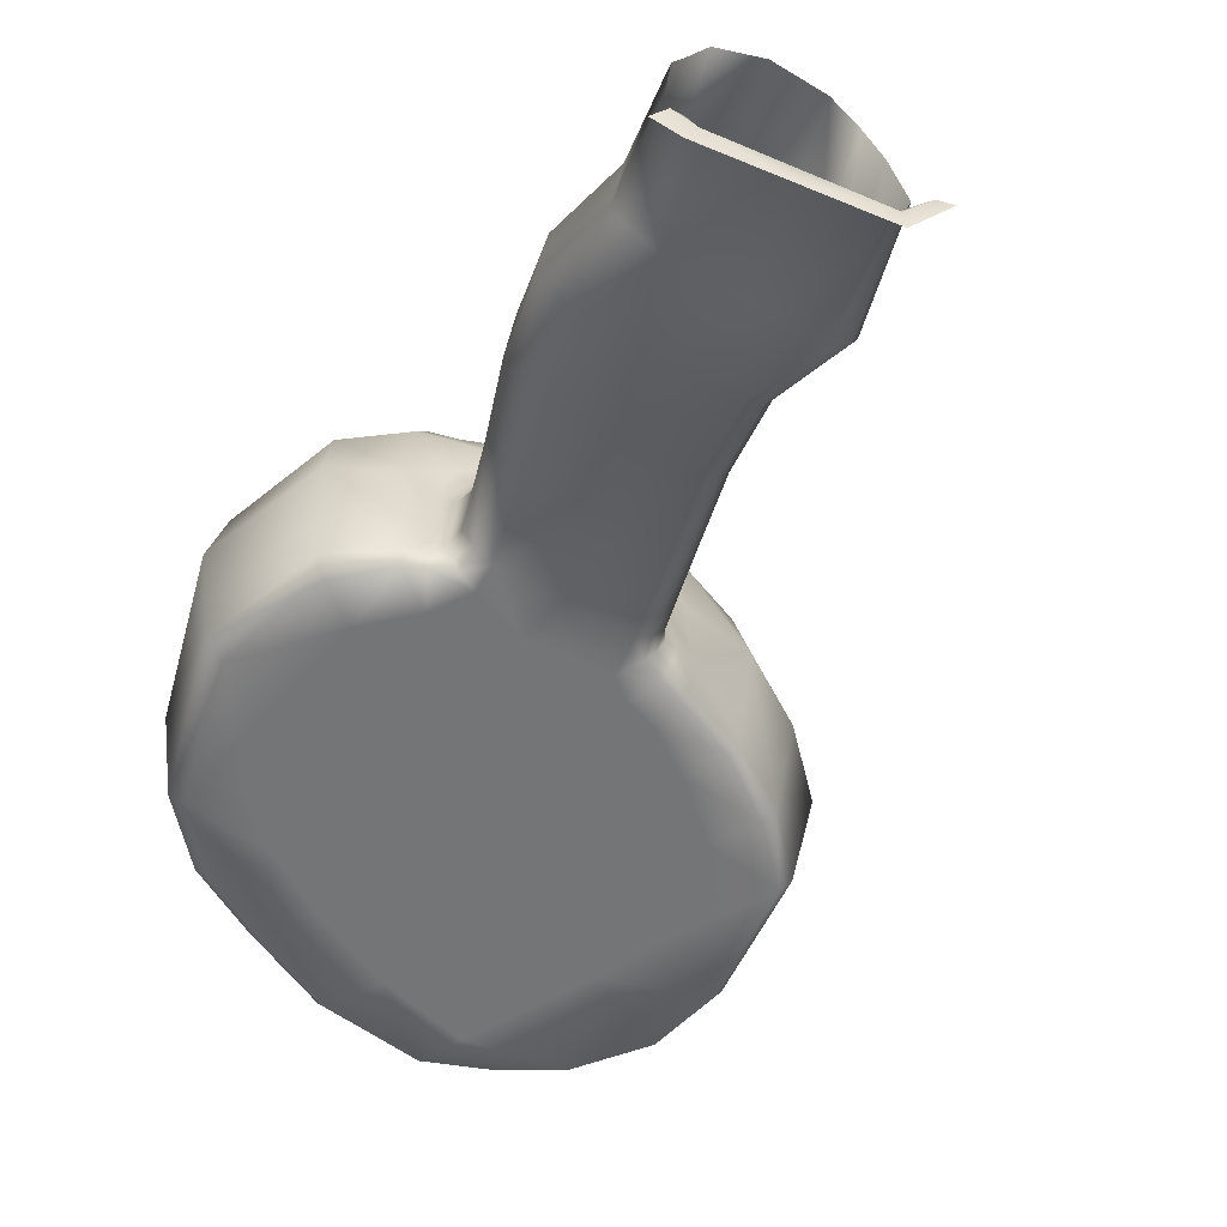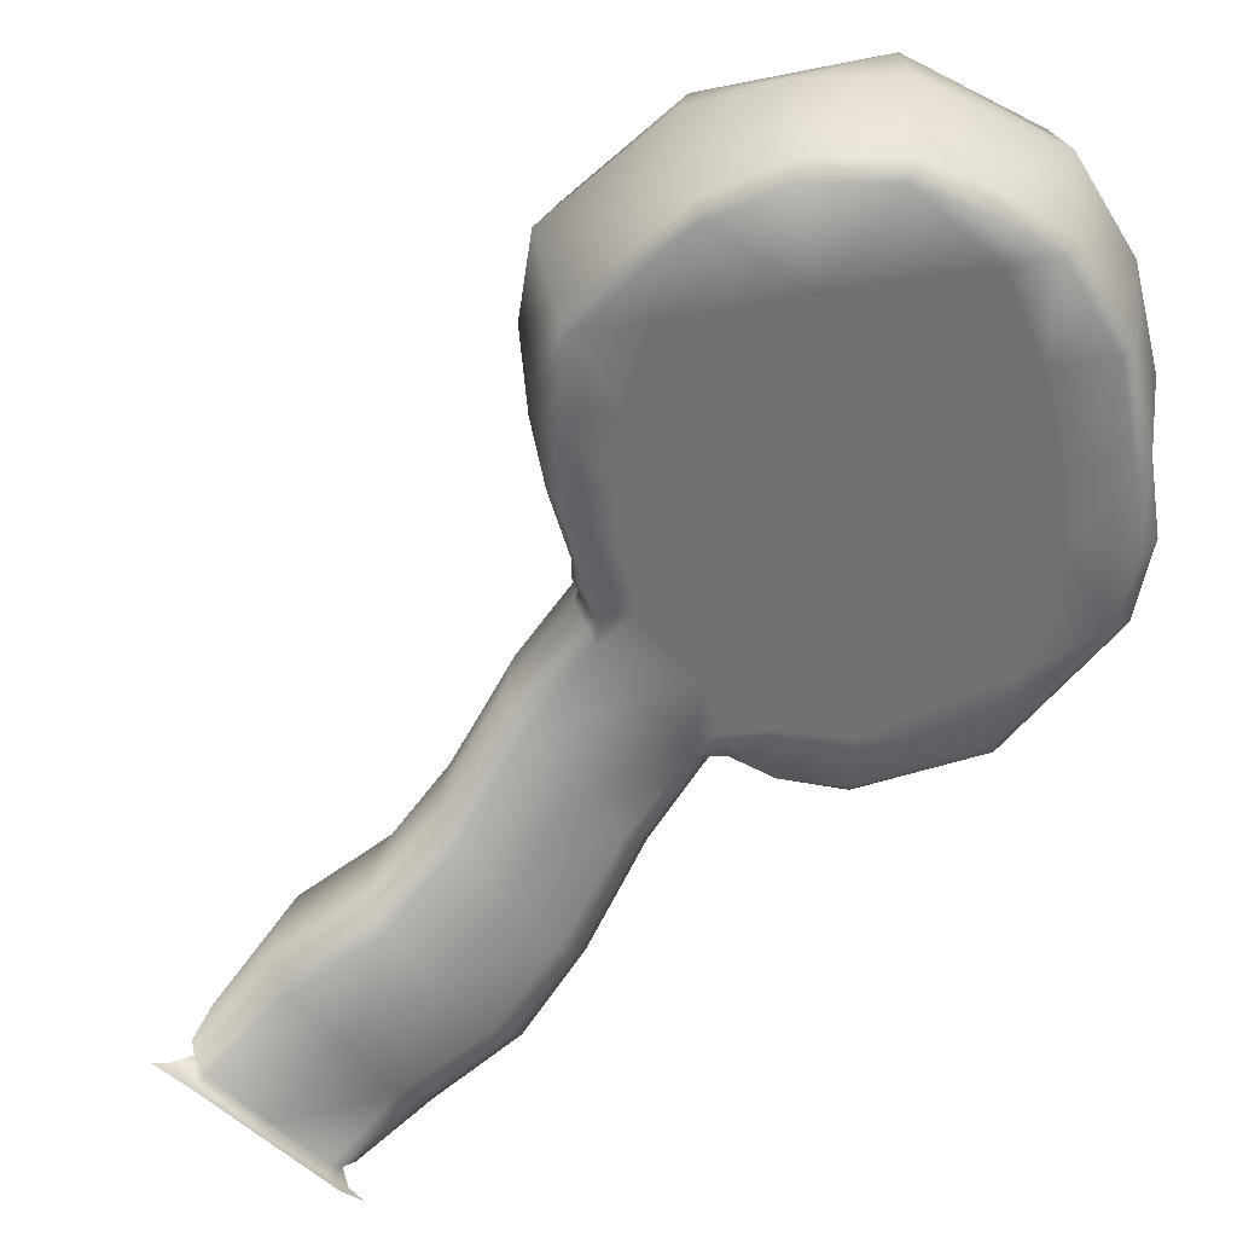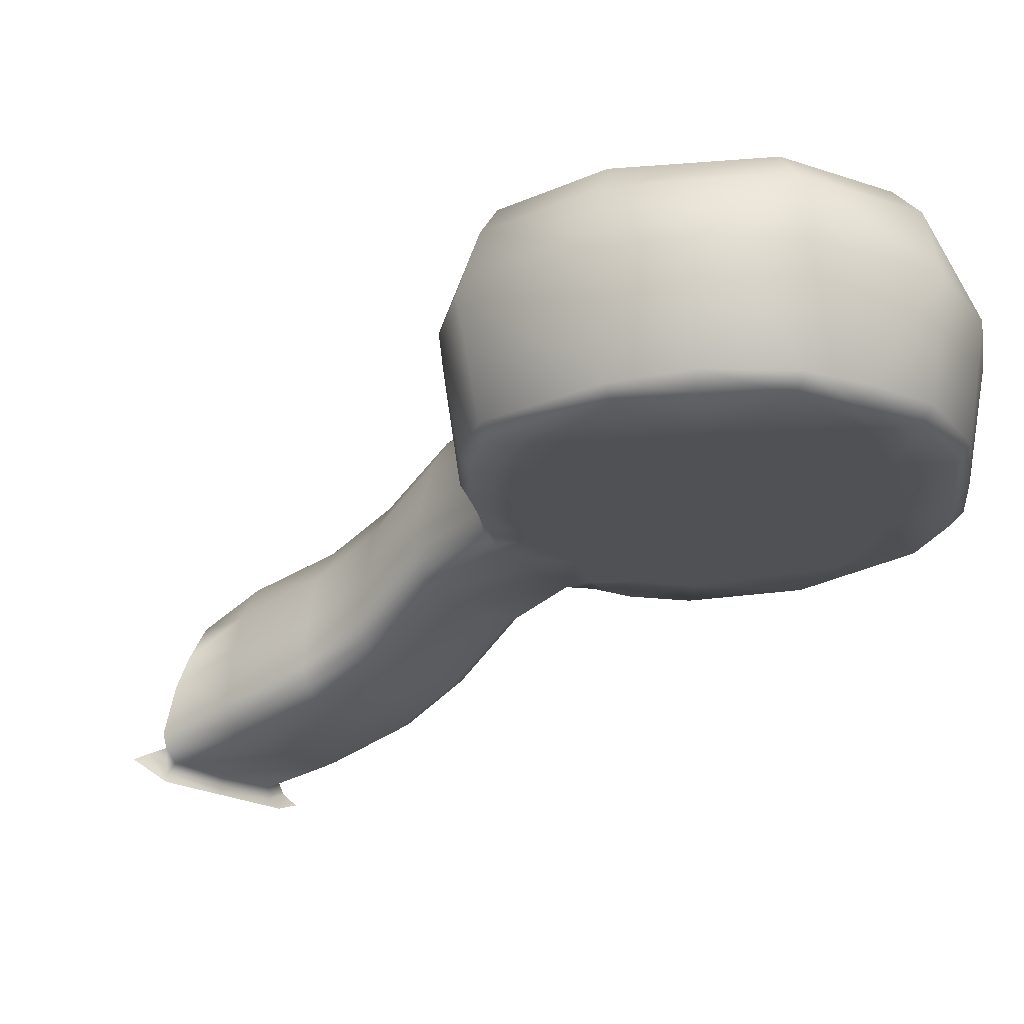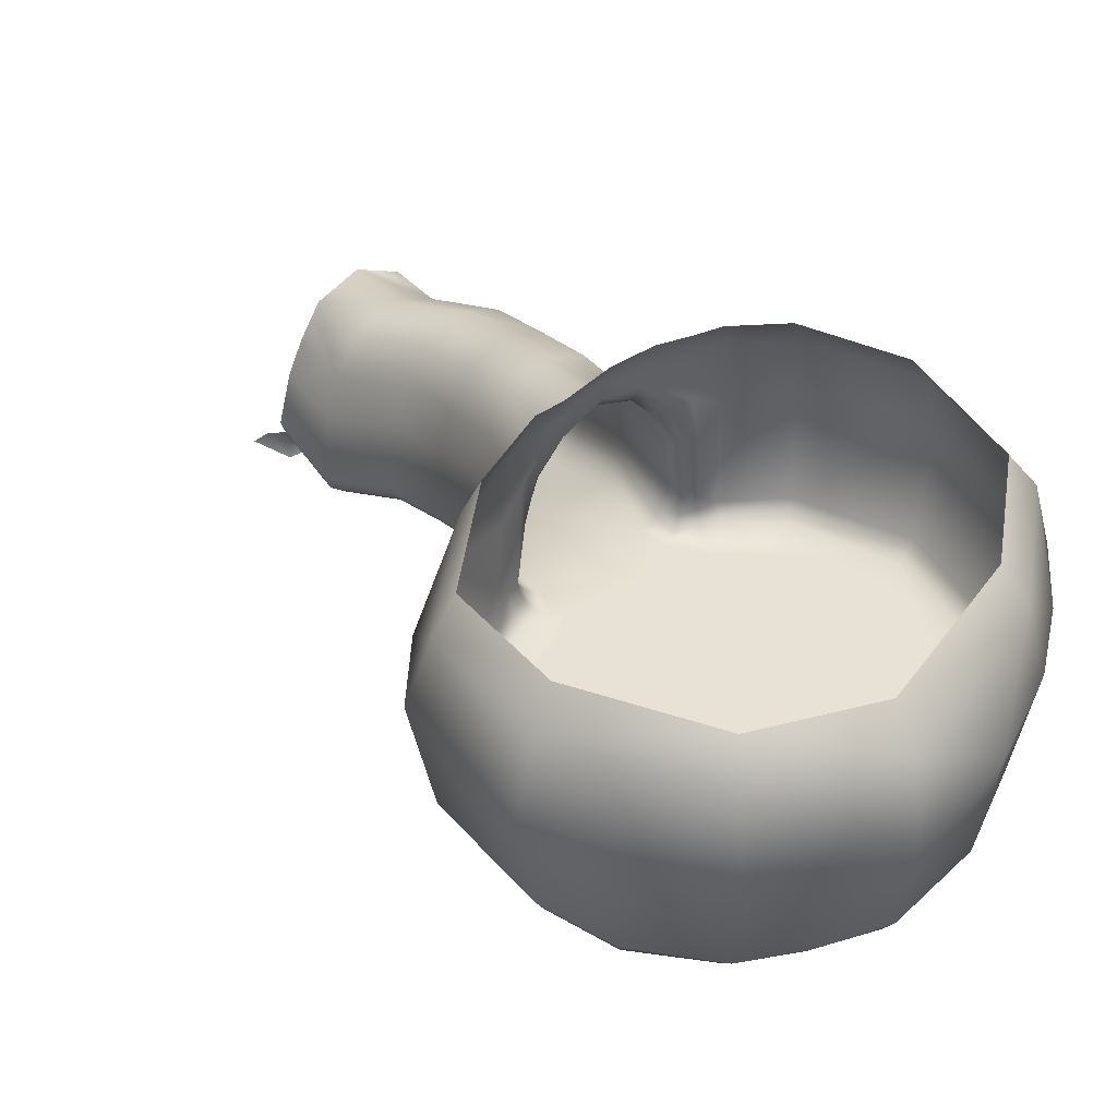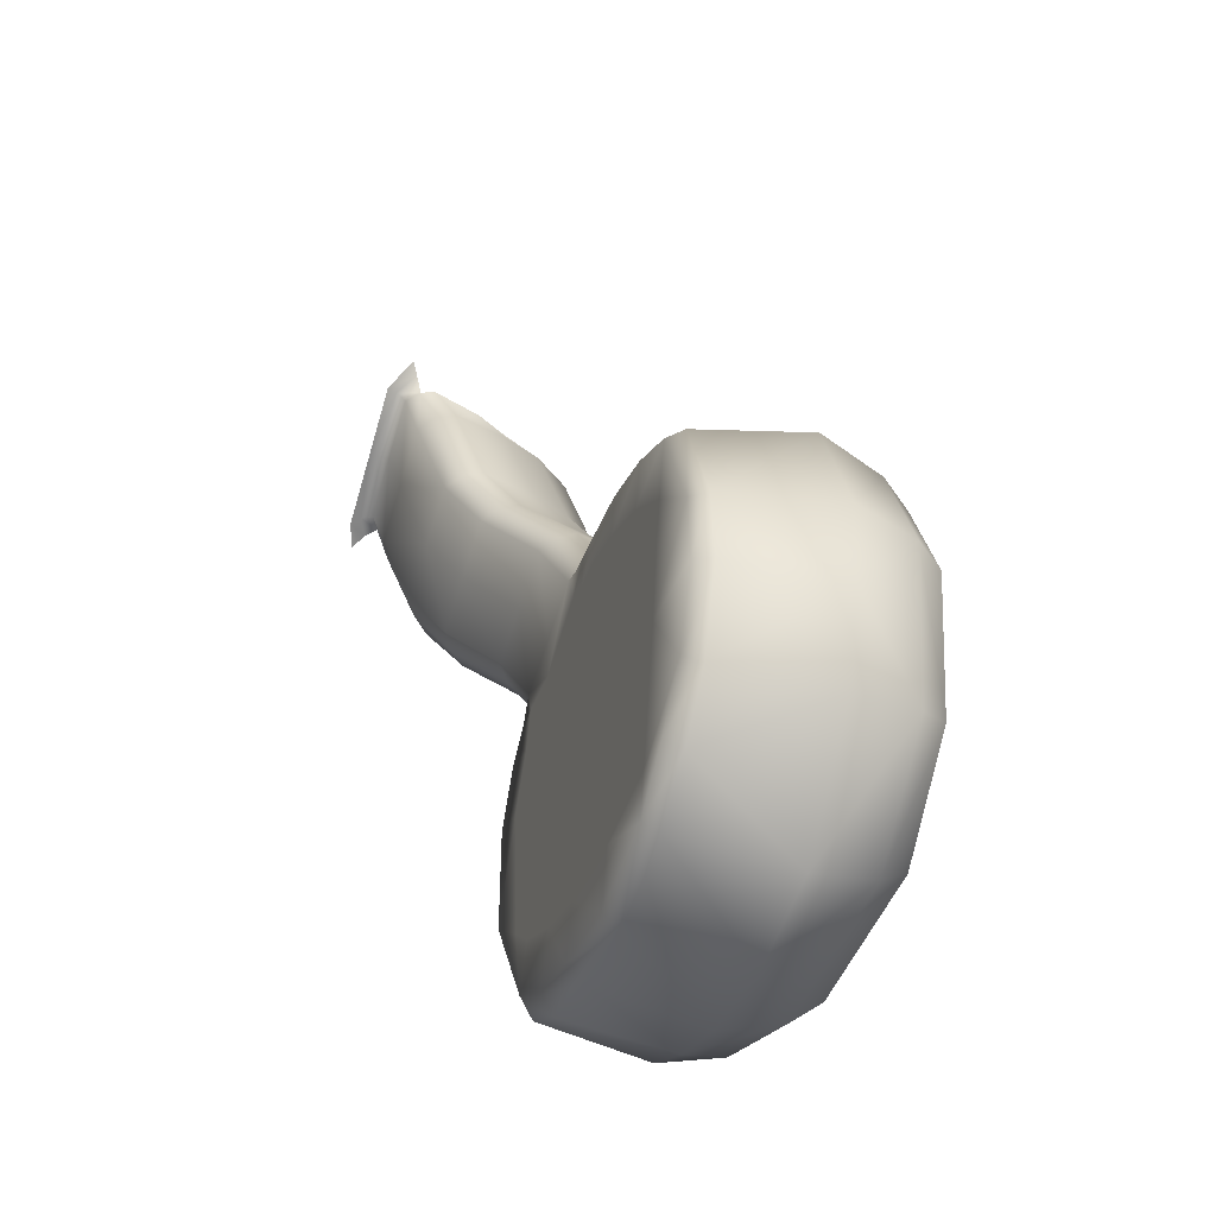
<metadata>
{"format":"obj","ext":"obj","renderer":"f3d","projection":"perspective","resolution":1024,"background":"white","views":[{"elev":-56.5,"azim":-47.0,"up":"+Y"},{"elev":-55.1,"azim":111.1,"up":"+Y"},{"elev":-19.9,"azim":107.7,"up":"+Y"},{"elev":40.1,"azim":121.7,"up":"+Y"},{"elev":-43.7,"azim":72.0,"up":"+Z"}]}
</metadata>
<code>
g Object22
v -7065 225.4 5056
v -7079 208.7 5059
v -6972 208.7 5105
v -6966 225.4 5096
v -6864 208.7 5150
v -6970 192.1 5096
v -6854 192.1 5146
v -7086 192.1 5045
v -7110 222.1 5048
v -7124 205.2 5031
v -6848 247.1 5146
v -6867 225.4 5137
v -6840 236.5 5177
v -6824 225.8 5192
v -7088 239 5049
v -7021 248.2 4918
v -6991 233.4 4926
v -6974 280.8 4794
v -7003 296.4 4785
v -7029 323.8 4777
v -7020 428.9 4788
v -7042 382.3 4922
v -7050 275.2 4909
v -6994 485.7 4795
v -7016 439.4 4931
v -6979 497.9 4946
v -6956 541.3 4809
v -6909 527.3 4970
v -6889 568.8 4832
v -6839 497.9 4990
v -6821 541.2 4852
v -6783 486.2 4863
v -6800 440.2 5000
v -6758 426.2 4864
v -6774 379 5000
v -6732 333.3 4862
v -6746 287.9 4996
v -6774 280.8 4854
v -6789 233.4 4989
v -6762 256.2 4996
v -6748 302.3 4861
v -6874 280.8 4824
v -6974 280.8 4794
v -6991 233.4 4926
v -6890 233.4 4957
v -7088 239 5049
v -7065 225.4 5056
v -6966 225.4 5096
v -6867 225.4 5137
v -6789 233.4 4989
v -7101 358.1 5045
v -7110 267 5042
v -7080 405.8 5046
v -7050 466 5060
v -6985 497.7 5089
v -6918 465.9 5117
v -6886 407.7 5131
v -6863 352.5 5141
v -6842 268.8 5149
v -6867 225.4 5137
v -6848 247.1 5146
v -6748 302.3 4861
v -6762 256.2 4996
v -6848 247.1 5146
v -6873 441.5 4544
v -6855 413.5 4550
v -6777 442 4429
v -6792 470.3 4423
v -7088 239 5049
v -7021 248.2 4918
v -6942 344.6 4671
v -6914 328.2 4679
v -6828 396.2 4558
v -6855 413.5 4550
v -6730 396.2 4586
v -6815 328.2 4708
v -6716 328.2 4737
v -6632 396.2 4614
v -6955 475.4 4672
v -6964 372.3 4664
v -6864 542.5 4549
v -6942 344.6 4671
v -7003 296.4 4785
v -6927 532 4677
v -6835 599 4552
v -6889 584.6 4690
v -6796 648.6 4565
v -6824 610.3 4712
v -6735 672.4 4586
v -6759 584.6 4732
v -6672 648.6 4605
v -6635 598.8 4617
v -6721 532.2 4743
v -6612 541.3 4622
v -6698 473.5 4746
v -6591 444.7 4626
v -6674 378.7 4747
v -6607 415.2 4621
v -6690 348.4 4745
v -6632 396.2 4614
v -6716 328.2 4737
v -6690 348.4 4745
v -6607 415.2 4621
v -6783 569.3 4426
v -6752 625.6 4427
v -6714 672.2 4440
v -6654 694.2 4459
v -6595 672.2 4478
v -6558 625.1 4491
v -6536 568.8 4497
v -6517 470.3 4504
v -6534 441.6 4498
v -6654 421.3 4463
v -6558 421.3 4490
v -6558 421.3 4490
v -6534 441.6 4498
v -6751 421.3 4437
v -6777 442 4429
v -6774 280.8 4854
v -7065 225.4 5056
v -6751 421.3 4437
v -6828 396.2 4558
v -6914 328.2 4679
v -6126 446.3 4370
v -6049 446.3 4177
v -6065 421.3 4175
v -6142 421.3 4360
v -6049 446.3 4177
v -6041 446.3 4056
v -6057 421.3 4064
v -6065 421.3 4175
v -6088 446.3 3930
v -6161 446.3 3857
v -6171 421.3 3874
v -6103 421.3 3947
v -6252 421.3 3812
v -6247 446.3 3795
v -6401 446.3 3769
v -6400 421.3 3788
v -6553 446.3 3792
v -6668 446.3 3817
v -6654 421.3 3839
v -6545 421.3 3814
v -6773 446.3 3881
v -6904 446.3 4093
v -6874 421.3 4097
v -6754 421.3 3903
v -6896 446.3 4281
v -6874 421.3 4273
v -6834 446.5 4366
v -6826 421.3 4356
v -6534 441.6 4498
v -6513 444.2 4484
v -6525 421.3 4477
v -6558 421.3 4490
v -6342 446.3 4470
v -6228 446.3 4434
v -6238 421.3 4416
v -6347 421.3 4455
v -6126 720.6 4370
v -6049 720.6 4177
v -6017 620.8 4183
v -6099 620.8 4394
v -6017 620.8 4183
v -6049 720.6 4177
v -6028 620.8 4054
v -6088 720.6 3930
v -6247 720.6 3795
v -6232 620.8 3770
v -6072 620.8 3918
v -6396 620.8 3742
v -6558 620.8 3762
v -6553 720.6 3792
v -6677 620.8 3803
v -6773 720.6 3881
v -6904 720.6 4093
v -6927 620.8 4084
v -6788 620.8 3860
v -6896 720.6 4281
v -6914 620.8 4290
v -6834 720.6 4366
v -6834 620.8 4366
v -6337 620.8 4495
v -6342 720.6 4470
v -6212 620.8 4458
v -6347 421.3 4455
v -6361 421.3 4390
v -6441 421.3 4416
v -6447 421.3 4468
v -6450 620.8 4480
v -6436 521.1 4479
v -6783 570.1 4401
v -6789 470.8 4399
v -6803 471.2 4380
v -6802 571 4382
v -6513 646 4485
v -6504 571 4485
v -6763 636.3 4406
v -6788 647.1 4389
v -6164 770.5 4358
v -6094 770.5 4183
v -6094 770.5 4183
v -6130 770.5 3959
v -6359 770.5 4448
v -6164 770.5 4358
v -6126 720.6 4370
v -6274 770.5 3836
v -6551 770.5 3834
v -6553 720.6 3792
v -6551 770.5 3834
v -6750 770.5 3914
v -6869 770.5 4107
v -6862 770.5 4277
v -6806 770.5 4354
v -6723 767.3 4412
v -6637 778 4430
v -6648 735.6 4449
v -6736 714.3 4424
v -6794 720.6 4389
v -6560 765.3 4451
v -6506 770.5 4462
v -6504 720.6 4485
v -6566 710.4 4473
v -6580 687.8 4465
v -6647 715.7 4445
v -6450 720.6 4480
v -6792 470.3 4423
v -6777 442 4429
v -6781 444.1 4398
v -6834 513.8 4366
v -6777 442 4429
v -6751 421.3 4437
v -6772 421.3 4400
v -6781 444.1 4398
v -6725 696.4 4426
v -6540 642.3 4481
v -6517 470.3 4504
v -6536 568.8 4497
v -6522 569.9 4489
v -6503 471.2 4491
v -6558 625.1 4491
v -6513 444.2 4484
v -6534 441.6 4498
v -6487 446.7 4488
v -6488 421.3 4472
v -6486 472.1 4495
v -6487 446.7 4488
v -6595 672.2 4478
v -6654 694.2 4459
v -6714 672.2 4440
v -6800 421.3 4376
v -6803 446.3 4380
v -6752 625.6 4427
v -6783 569.3 4426
v -6803 446.3 4380
v -6445 451.8 4480
v -6342 446.3 4470
v -6834 446.5 4366
v -6049 446.3 4177
v -6126 446.3 4370
v -6049 446.3 4177
v -6041 446.3 4056
v -6228 446.3 4434
v -6088 446.3 3930
v -6161 446.3 3857
v -6247 446.3 3795
v -6401 446.3 3769
v -6553 446.3 3792
v -6668 446.3 3817
v -6904 446.3 4093
v -6773 446.3 3881
v -6896 446.3 4281
v -6447 421.3 4468
v -6445 451.8 4480
v -6142 421.3 4360
v -6065 421.3 4175
v -6164 421.3 4269
v -6238 421.3 4416
v -6258 421.3 4342
v -6754 421.3 3903
v -6782 421.3 4025
v -6725 421.3 3975
v -6874 421.3 4097
v -6874 421.3 4273
v -6803 421.3 4249
v -6180 421.3 4194
v -6290 421.3 4226
v -6258 421.3 4342
v -6238 421.3 3880
v -6380 421.3 3875
v -6360 421.3 3961
v -6224 421.3 3949
v -6403 421.3 4262
v -6495 421.3 4282
v -6520 421.3 3894
v -6625 421.3 3925
v -6596 421.3 4010
v -6496 421.3 3974
v -6321 421.3 4110
v -6197 421.3 4086
v -6543 421.3 4162
v -6446 421.3 4134
v -6103 421.3 3947
v -6171 421.3 3874
v -6238 421.3 3880
v -6224 421.3 3949
v -6401 446.3 3769
v -6400 421.3 3788
v -6401 446.3 3769
v -6396 620.8 3742
v -6721 421.3 4219
v -6785 421.3 4072
v -6756 421.3 4330
v -6686 421.3 4304
v -6772 421.3 4400
v -6751 421.3 4437
v -6737 421.3 4395
v -6639 421.3 4190
v -6697 421.3 4047
v -6651 421.3 4388
v -6533 421.3 4434
v -6586 421.3 4303
v -6558 421.3 4490
v -6654 421.3 4463
v -6321 421.3 4110
v -6290 421.3 4226
v -6496 421.3 3974
v -6446 421.3 4134
v -6400 421.3 3788
v -6545 421.3 3814
v -6520 421.3 3894
v -6493 421.3 4418
v -6488 421.3 4472
v -6826 421.3 4356
v -6800 421.3 4376
v -6525 421.3 4477
v -6654 421.3 3839
v -6197 421.3 4086
v -6057 421.3 4064
v -6065 421.3 4175
v -6252 421.3 3812
v -6252 421.3 3812
v -6126 446.3 4370
v -6142 421.3 4360
v -6099 620.8 4394
v -6126 446.3 4370
v -6238 421.3 4416
v -6770 770.5 4375
v -6457 770.5 4458
f 126 124 125
f 124 126 127
f 106 107 89
f 91 89 107
f 89 91 90
f 92 90 91
f 90 92 93
f 94 93 92
f 93 94 95
f 96 95 94
f 95 96 97
f 98 97 96
f 97 98 99
f 107 108 91
f 109 91 108
f 91 109 92
f 110 92 109
f 92 110 94
f 111 94 110
f 94 111 96
f 112 96 111
f 96 112 98
f 105 106 87
f 89 87 106
f 87 89 88
f 90 88 89
f 88 90 31
f 93 31 90
f 31 93 32
f 95 32 93
f 32 95 34
f 97 34 95
f 34 97 36
f 99 36 97
f 36 99 62
f 104 105 85
f 87 85 105
f 85 87 86
f 88 86 87
f 86 88 29
f 31 29 88
f 29 31 30
f 32 30 31
f 30 32 33
f 34 33 32
f 33 34 35
f 36 35 34
f 35 36 37
f 62 37 36
f 37 62 63
f 68 104 81
f 85 81 104
f 81 85 84
f 86 84 85
f 84 86 27
f 29 27 86
f 27 29 28
f 30 28 29
f 28 30 56
f 33 56 30
f 56 33 57
f 35 57 33
f 57 35 58
f 37 58 35
f 58 37 59
f 63 59 37
f 59 63 64
f 56 55 28
f 27 28 26
f 55 26 28
f 26 55 54
f 84 27 24
f 26 24 27
f 24 26 25
f 54 25 26
f 25 54 53
f 81 84 79
f 24 79 84
f 79 24 21
f 25 21 24
f 21 25 22
f 53 22 25
f 22 53 51
f 23 51 52
f 51 23 22
f 20 22 23
f 22 20 21
f 80 21 20
f 21 80 79
f 65 79 80
f 79 65 81
f 68 81 65
f 70 52 69
f 52 70 23
f 83 23 70
f 23 83 20
f 82 20 83
f 20 82 80
f 66 80 82
f 80 66 65
f 67 65 66
f 65 67 68
f 187 186 278
f 186 187 188
f 293 188 187
f 188 293 294
f 302 294 293
f 294 302 301
f 298 301 302
f 301 298 297
f 295 297 298
f 297 295 296
f 143 296 295
f 296 143 337
f 325 302 293
f 293 326 325
f 326 293 279
f 187 279 293
f 279 187 278
f 294 332 188
f 189 188 332
f 188 189 186
f 296 282 297
f 282 296 280
f 337 280 296
f 281 280 283
f 280 281 282
f 319 282 281
f 282 319 297
f 318 297 319
f 297 318 301
f 322 301 318
f 301 322 294
f 321 294 322
f 294 321 332
f 333 332 321
f 332 333 189
f 321 336 333
f 321 323 336
f 323 321 320
f 322 320 321
f 320 322 314
f 318 314 322
f 314 318 311
f 319 311 318
f 311 319 312
f 281 312 319
f 312 281 283
f 314 311 285
f 312 285 311
f 285 312 283
f 283 284 285
f 320 324 323
f 320 316 324
f 316 320 317
f 314 317 320
f 317 314 313
f 285 313 314
f 313 285 334
f 284 334 285
f 317 315 316
f 315 317 335
f 313 335 317
f 335 313 334
f 241 248 224
f 225 224 248
f 224 225 217
f 235 217 225
f 217 235 218
f 199 218 235
f 218 199 219
f 181 219 199
f 219 181 214
f 213 214 181
f 348 219 214
f 219 348 218
f 215 218 348
f 218 215 217
f 248 249 225
f 250 225 249
f 225 250 235
f 253 235 250
f 212 213 179
f 181 179 213
f 179 181 182
f 182 195 194
f 195 182 199
f 181 199 182
f 255 258 194
f 230 194 258
f 194 230 182
f 180 182 230
f 182 180 179
f 176 179 180
f 179 176 212
f 211 212 176
f 210 211 175
f 176 175 211
f 175 176 177
f 180 177 176
f 177 180 272
f 230 272 180
f 272 230 258
f 177 178 175
f 178 177 270
f 272 270 177
f 175 173 210
f 173 175 174
f 178 174 175
f 174 178 271
f 270 271 178
f 172 173 174
f 173 172 310
f 271 269 174
f 268 174 269
f 174 268 172
f 309 172 268
f 172 309 310
f 246 256 247
f 256 246 191
f 197 191 246
f 191 197 190
f 196 190 197
f 190 196 222
f 223 222 196
f 222 223 220
f 217 220 223
f 220 217 216
f 215 216 217
f 223 224 217
f 224 223 236
f 196 236 223
f 236 196 239
f 197 239 196
f 239 197 240
f 246 240 197
f 240 246 247
f 236 241 224
f 241 236 238
f 239 238 236
f 238 239 237
f 240 237 239
f 237 240 242
f 247 242 240
f 242 243 237
f 220 221 222
f 349 222 221
f 226 349 204
f 349 226 222
f 190 222 226
f 191 190 183
f 226 183 190
f 183 226 184
f 204 184 226
f 184 204 205
f 257 191 183
f 191 257 256
f 205 206 184
f 185 184 206
f 184 185 183
f 263 183 185
f 183 263 257
f 206 345 185
f 346 185 345
f 185 346 263
f 229 255 193
f 194 193 255
f 193 194 192
f 195 192 194
f 192 195 198
f 199 198 195
f 198 199 235
f 228 229 227
f 193 227 229
f 227 193 254
f 192 254 193
f 254 192 253
f 198 253 192
f 253 198 235
f 290 341 329
f 341 290 289
f 291 289 290
f 289 291 292
f 299 292 291
f 292 299 300
f 286 300 299
f 300 286 276
f 277 276 286
f 276 277 275
f 288 275 277
f 275 288 347
f 287 286 299
f 286 287 277
f 288 277 287
f 331 329 330
f 329 331 290
f 327 290 331
f 290 327 291
f 328 291 327
f 291 328 299
f 155 152 154
f 153 154 152
f 154 153 245
f 244 245 153
f 245 244 273
f 274 273 244
f 273 274 159
f 156 159 274
f 159 156 158
f 157 158 156
f 158 157 344
f 343 344 157
f 60 61 39
f 40 39 61
f 39 40 38
f 41 38 40
f 38 41 101
f 102 101 41
f 101 102 100
f 103 100 102
f 100 103 115
f 116 115 103
f 17 46 47
f 46 17 16
f 18 16 17
f 16 18 19
f 72 19 18
f 19 72 71
f 73 71 72
f 71 73 74
f 117 74 73
f 74 117 118
f 120 48 44
f 45 44 48
f 44 45 42
f 119 42 45
f 42 119 76
f 77 76 119
f 76 77 75
f 78 75 77
f 75 78 113
f 114 113 78
f 48 49 45
f 50 45 49
f 45 50 119
f 113 121 75
f 122 75 121
f 75 122 76
f 123 76 122
f 76 123 42
f 43 42 123
f 42 43 44
f 305 304 342
f 304 305 303
f 306 303 305
f 303 306 338
f 340 339 338
f 303 338 339
f 151 150 252
f 150 151 148
f 149 148 151
f 148 149 145
f 146 145 149
f 145 146 144
f 147 144 146
f 144 147 141
f 142 141 147
f 141 142 140
f 143 140 142
f 140 143 307
f 308 307 143
f 233 231 232
f 231 233 234
f 251 234 233
f 234 251 252
f 151 252 251
f 209 207 208
f 207 209 168
f 171 168 209
f 168 171 169
f 266 169 171
f 169 266 265
f 171 267 266
f 168 203 207
f 203 168 167
f 169 167 168
f 167 169 170
f 265 170 169
f 170 265 264
f 202 203 165
f 167 165 203
f 165 167 166
f 170 166 167
f 166 170 264
f 164 165 166
f 166 261 164
f 261 166 262
f 264 262 166
f 201 160 200
f 160 201 161
f 162 160 161
f 160 162 163
f 259 163 162
f 163 259 260
f 136 137 138
f 137 136 133
f 134 133 136
f 133 134 132
f 135 132 134
f 132 135 129
f 130 129 135
f 129 130 128
f 131 128 130
f 138 139 136
f 2 1 15
f 1 2 3
f 6 3 2
f 3 6 5
f 7 5 6
f 5 7 13
f 14 13 7
f 2 8 6
f 8 2 9
f 15 9 2
f 9 10 8
f 13 11 5
f 12 5 11
f 5 12 3
f 4 3 12
f 3 4 1

</code>
